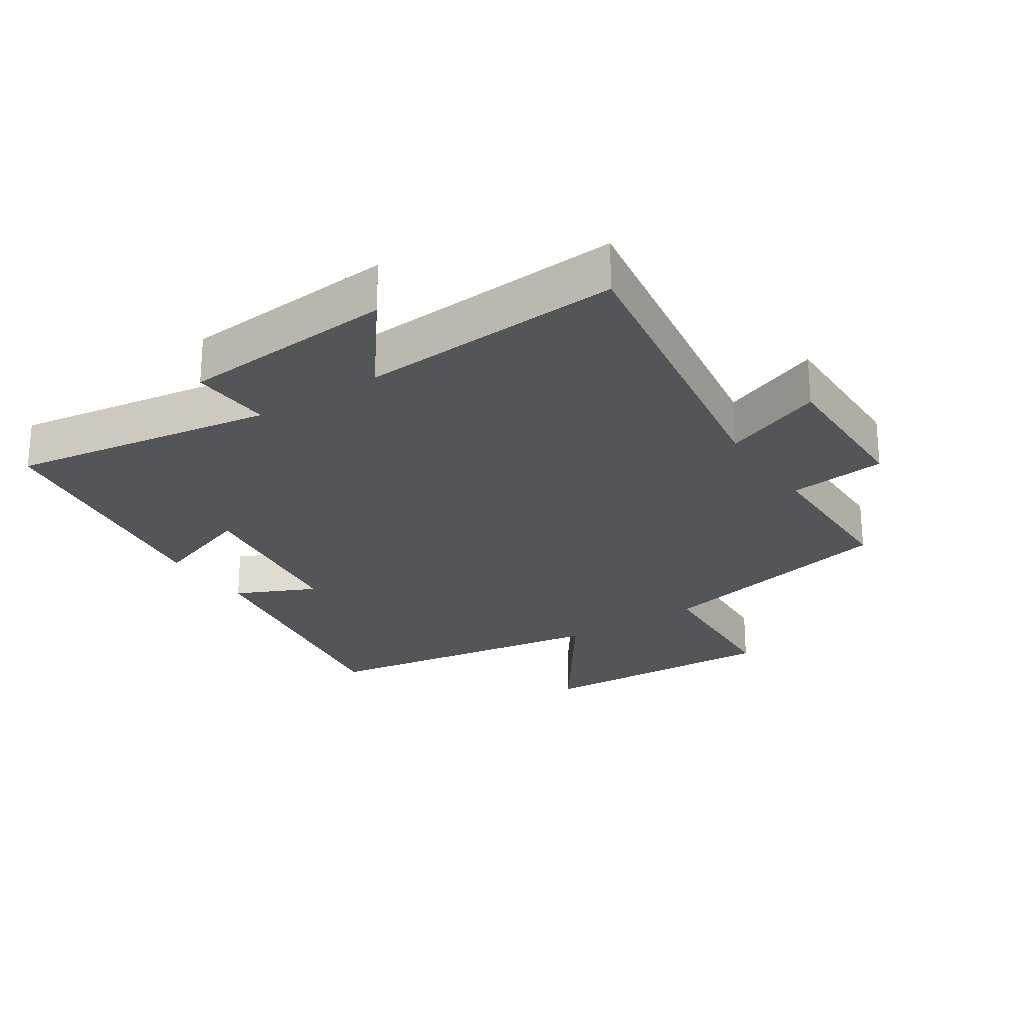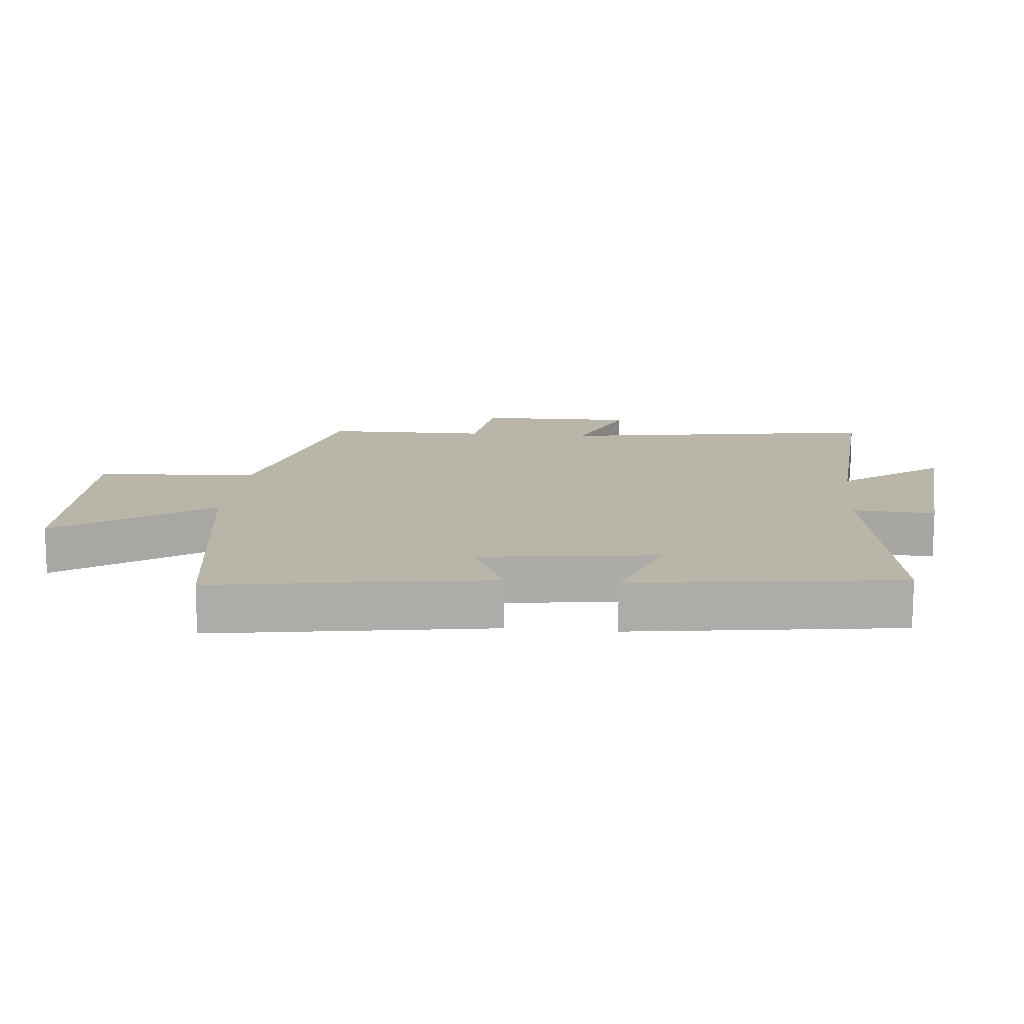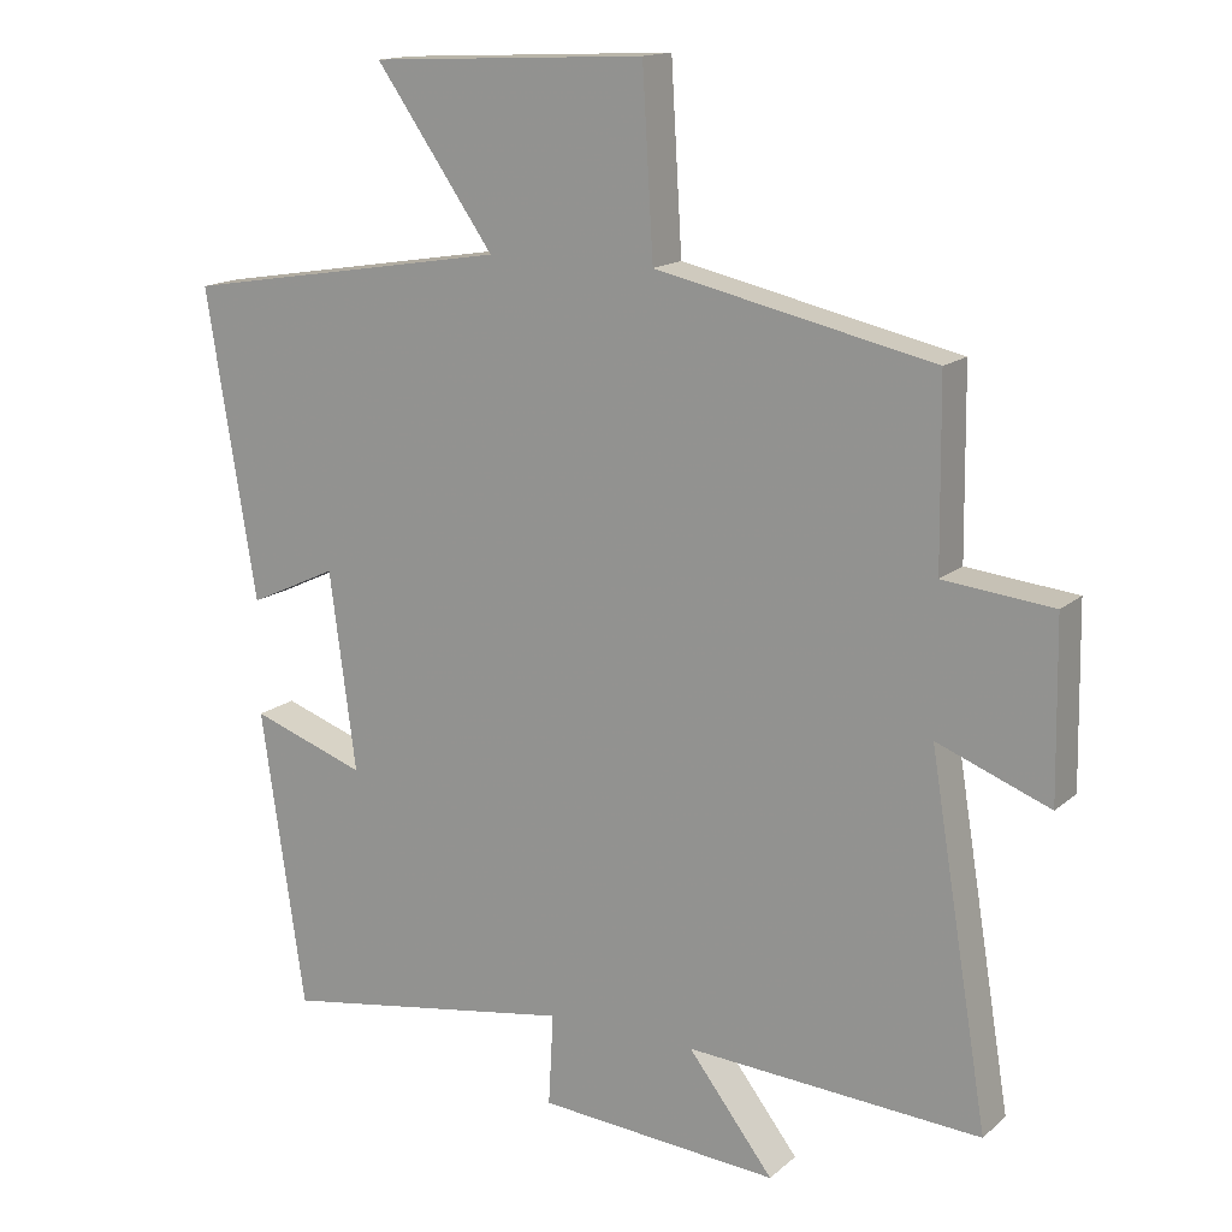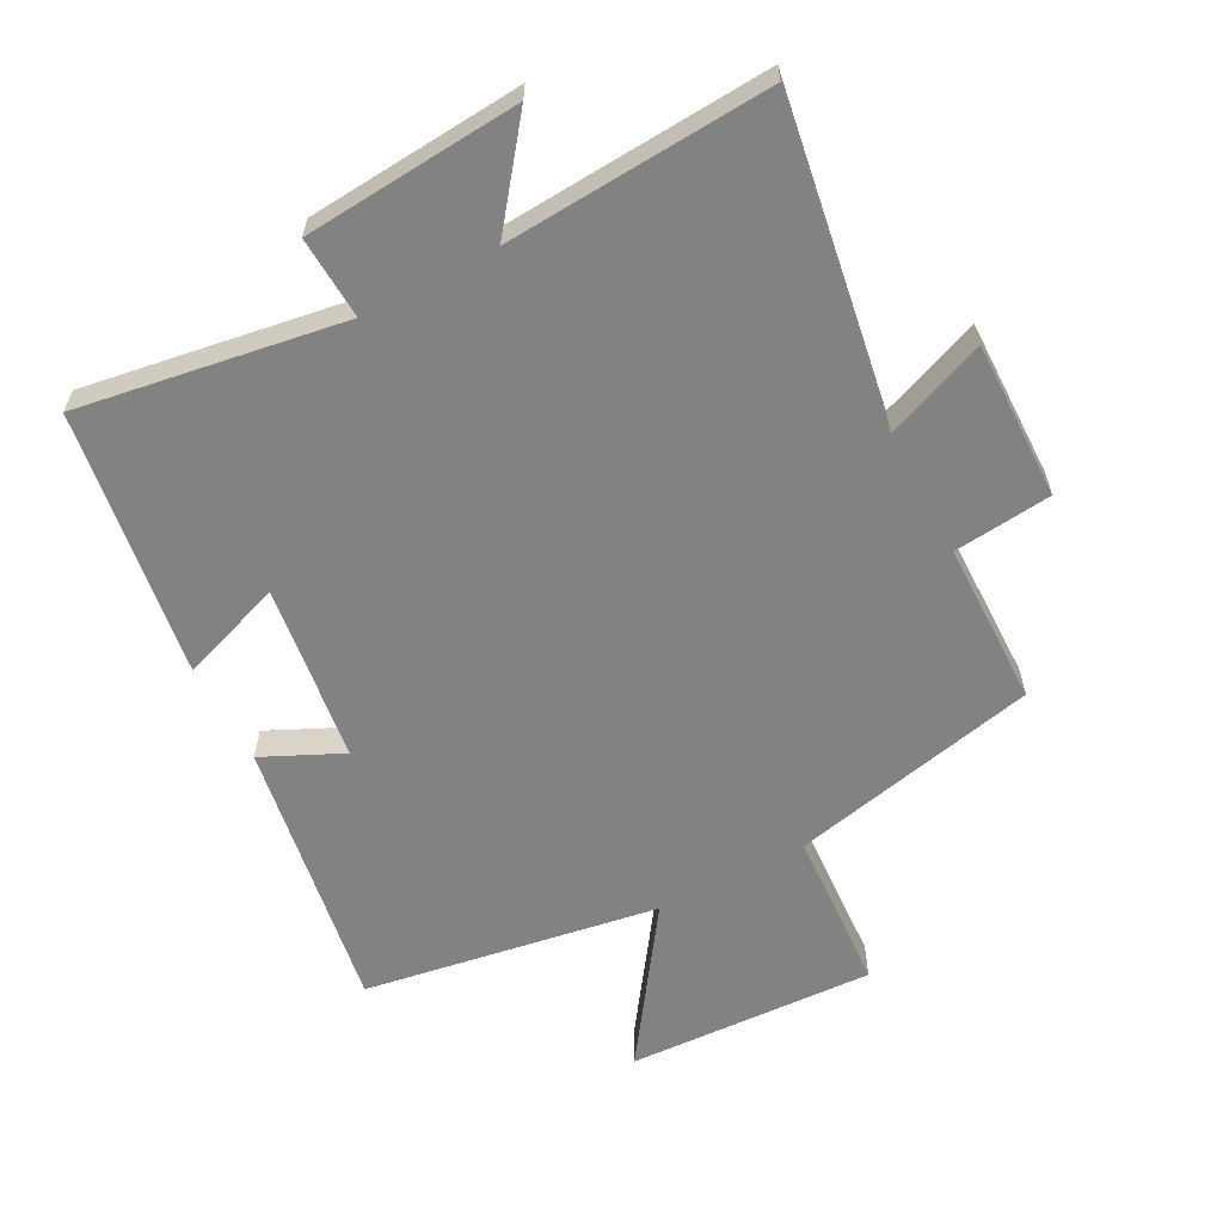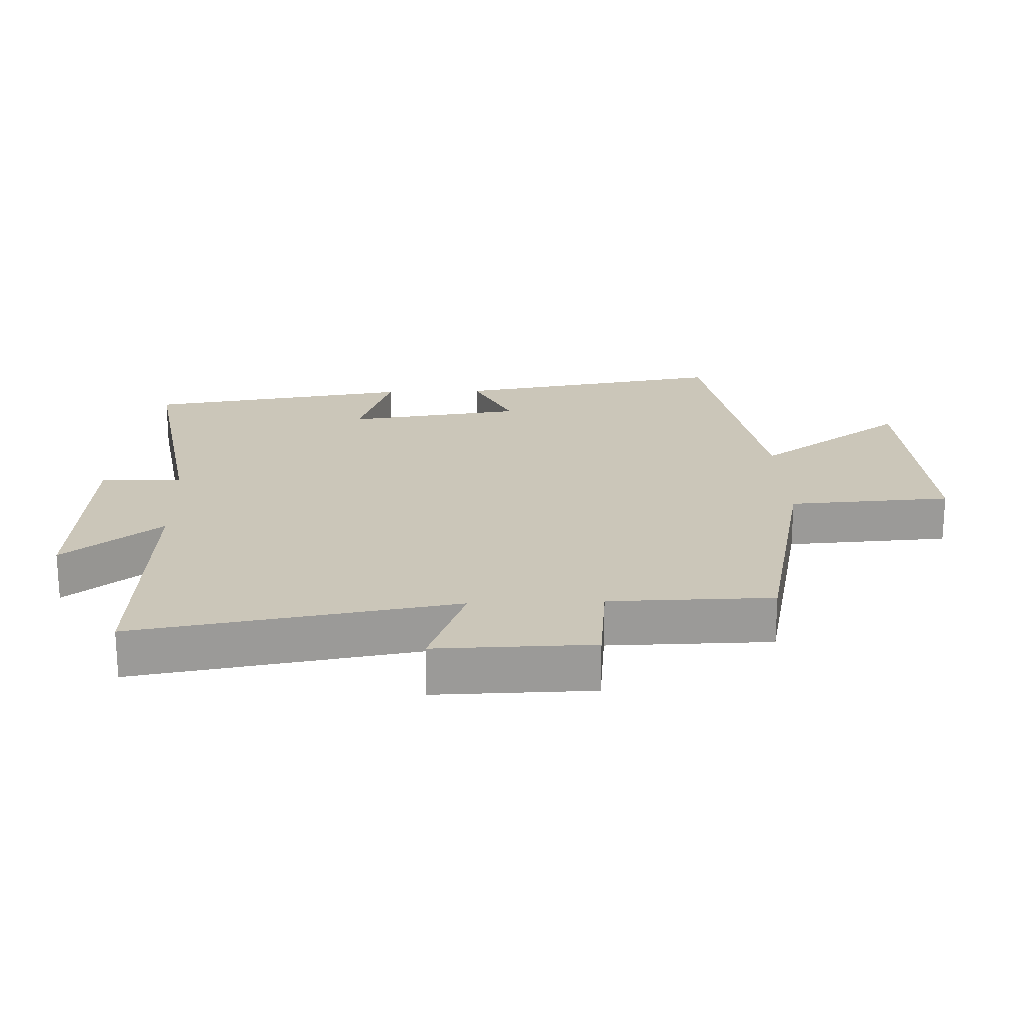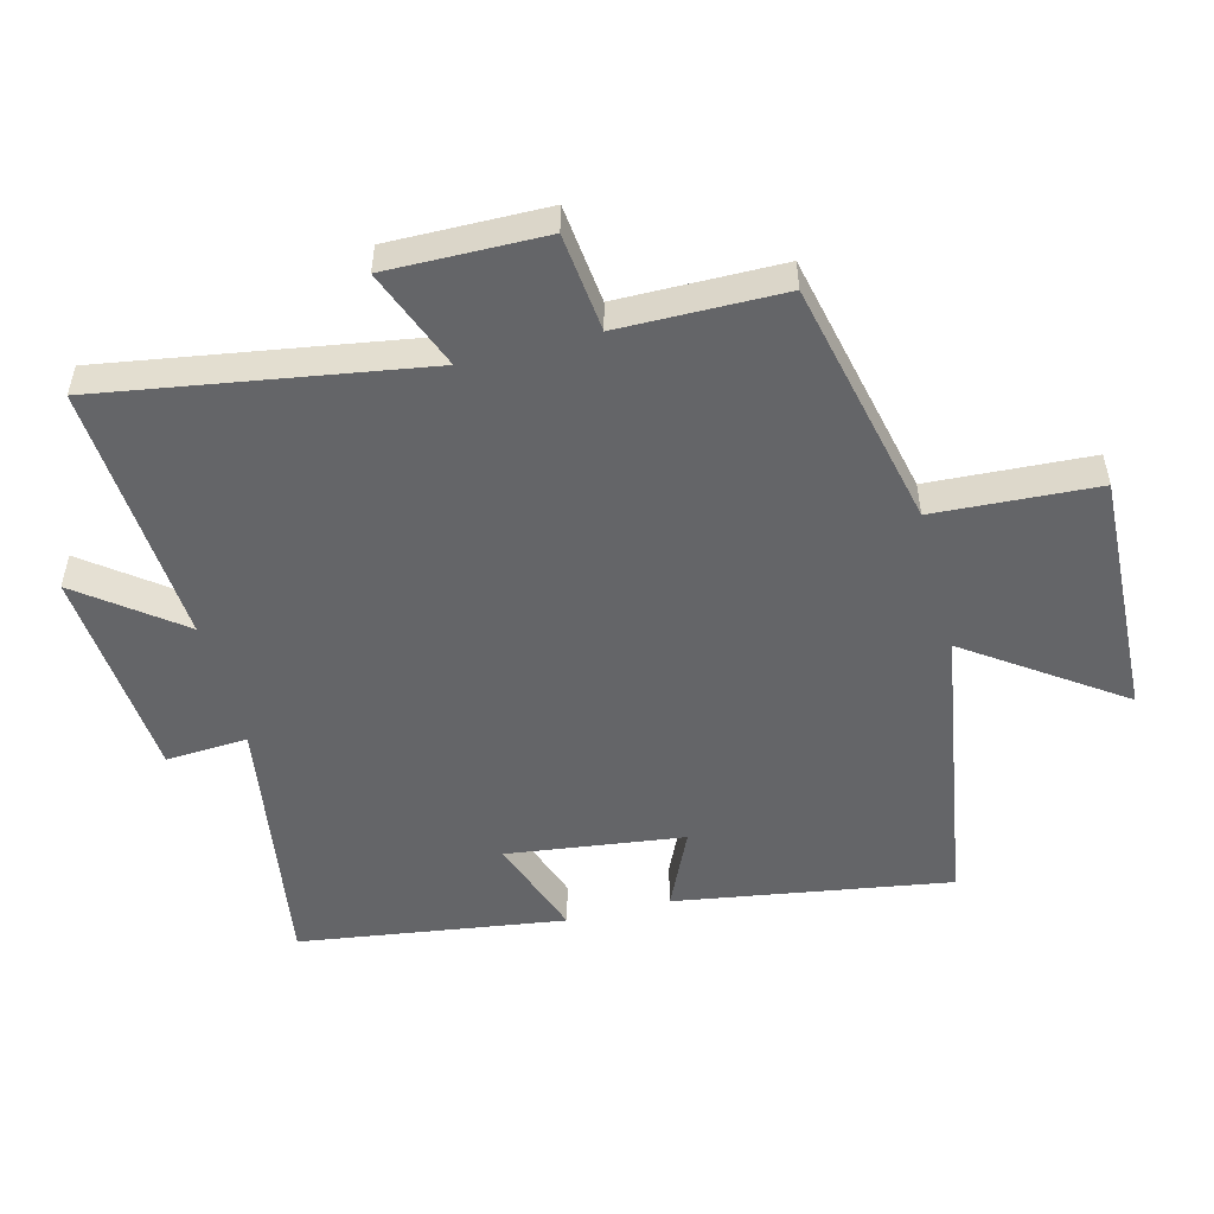
<metadata>
{"format":"obj","ext":"obj","renderer":"f3d","projection":"perspective","resolution":1024,"background":"white","views":[{"elev":-24.7,"azim":-146.4,"up":"+Y"},{"elev":13.7,"azim":95.9,"up":"+Y"},{"elev":15.2,"azim":-149.5,"up":"+Z"},{"elev":-60.8,"azim":-152.1,"up":"+Y"},{"elev":20.9,"azim":-92.2,"up":"+Y"},{"elev":-51.5,"azim":-75.3,"up":"+Y"}]}
</metadata>
<code>
v -0.497 0.07 0.416
v -0.115 0.07 0.5
v -0.1 0.07 0.75
v 0.28 0.07 0.732
v 0.117 0.07 0.5
v 0.569 0.07 0.426
v 0.5 0.07 0.004
v 0.378 0.07 0.061
v 0.342 0.07 -0.211
v 0.5 0.07 -0.156
v 0.44 0.07 -0.565
v 0.033 0.07 -0.5
v 0.04 0.07 -0.626
v -0.292 0.07 -0.652
v -0.175 0.07 -0.5
v -0.581 0.07 -0.526
v -0.5 0.07 -0.033
v -0.655 0.07 -0.093
v -0.651 0.07 0.149
v -0.5 0.07 0.165
v -0.497 0 0.416
v -0.115 0 0.5
v -0.1 0 0.75
v 0.28 0 0.732
v 0.117 0 0.5
v 0.569 0 0.426
v 0.5 0 0.004
v 0.378 0 0.061
v 0.342 0 -0.211
v 0.5 0 -0.156
v 0.44 0 -0.565
v 0.033 0 -0.5
v 0.04 0 -0.626
v -0.292 0 -0.652
v -0.175 0 -0.5
v -0.581 0 -0.526
v -0.5 0 -0.033
v -0.655 0 -0.093
v -0.651 0 0.149
v -0.5 0 0.165
f 17 18 19 20
f 17 20 1 2
f 15 16 17 2
f 12 13 14 15
f 12 15 2
f 9 10 11 12
f 12 2 3
f 9 12 3
f 8 9 3
f 5 6 7 8
f 5 8 3
f 3 4 5
f 40 39 38 37
f 22 21 40 37
f 22 37 36 35
f 35 34 33 32
f 22 35 32
f 32 31 30 29
f 23 22 32
f 23 32 29
f 23 29 28
f 28 27 26 25
f 23 28 25
f 25 24 23
f 1 21 22 2
f 2 22 23 3
f 3 23 24 4
f 4 24 25 5
f 5 25 26 6
f 6 26 27 7
f 7 27 28 8
f 8 28 29 9
f 9 29 30 10
f 10 30 31 11
f 11 31 32 12
f 12 32 33 13
f 13 33 34 14
f 14 34 35 15
f 15 35 36 16
f 16 36 37 17
f 17 37 38 18
f 18 38 39 19
f 19 39 40 20
f 20 40 21 1

</code>
